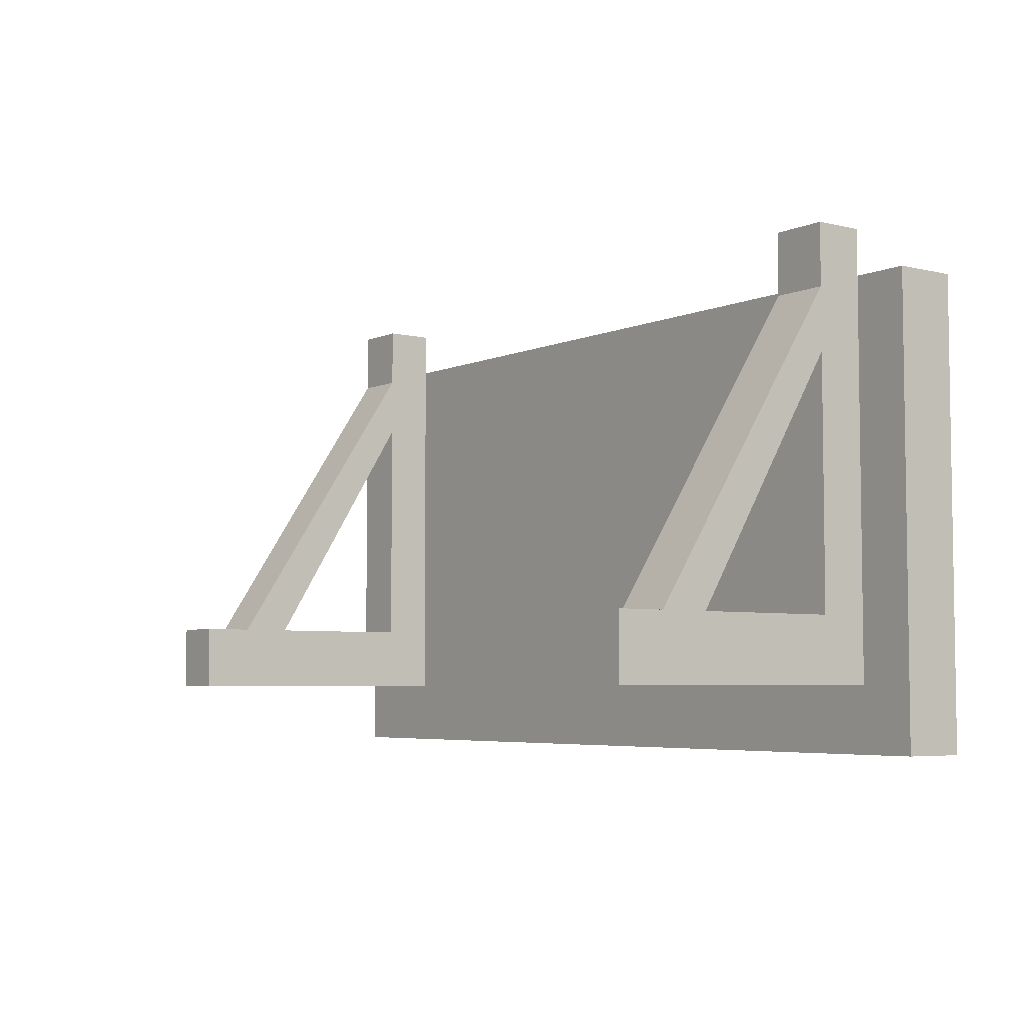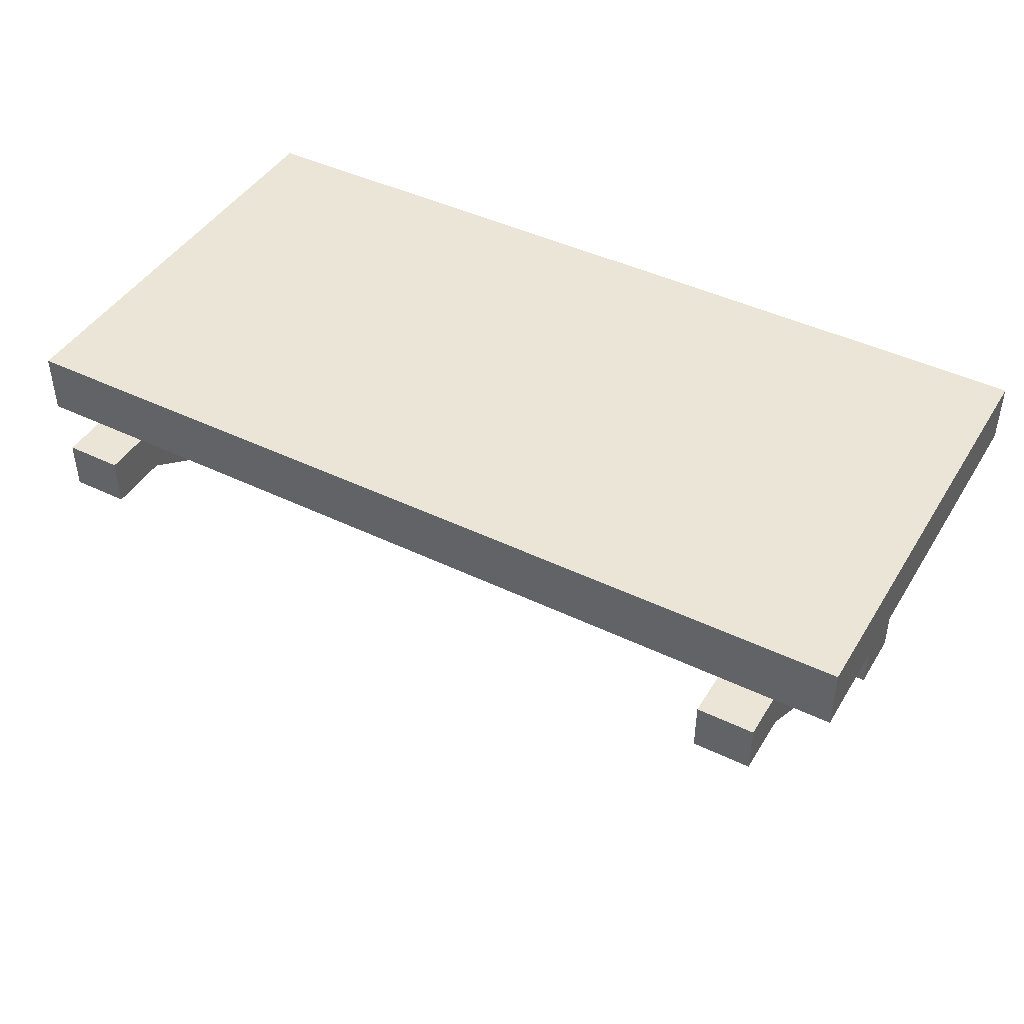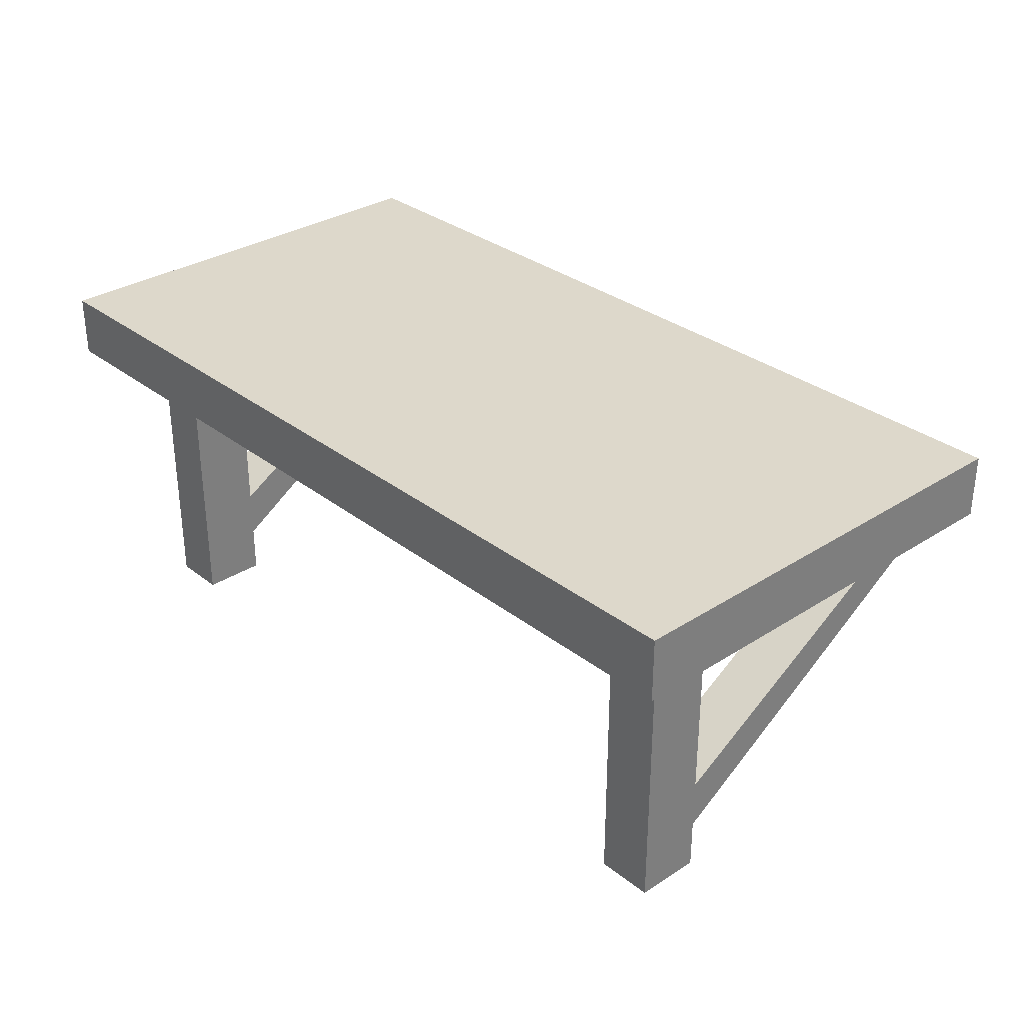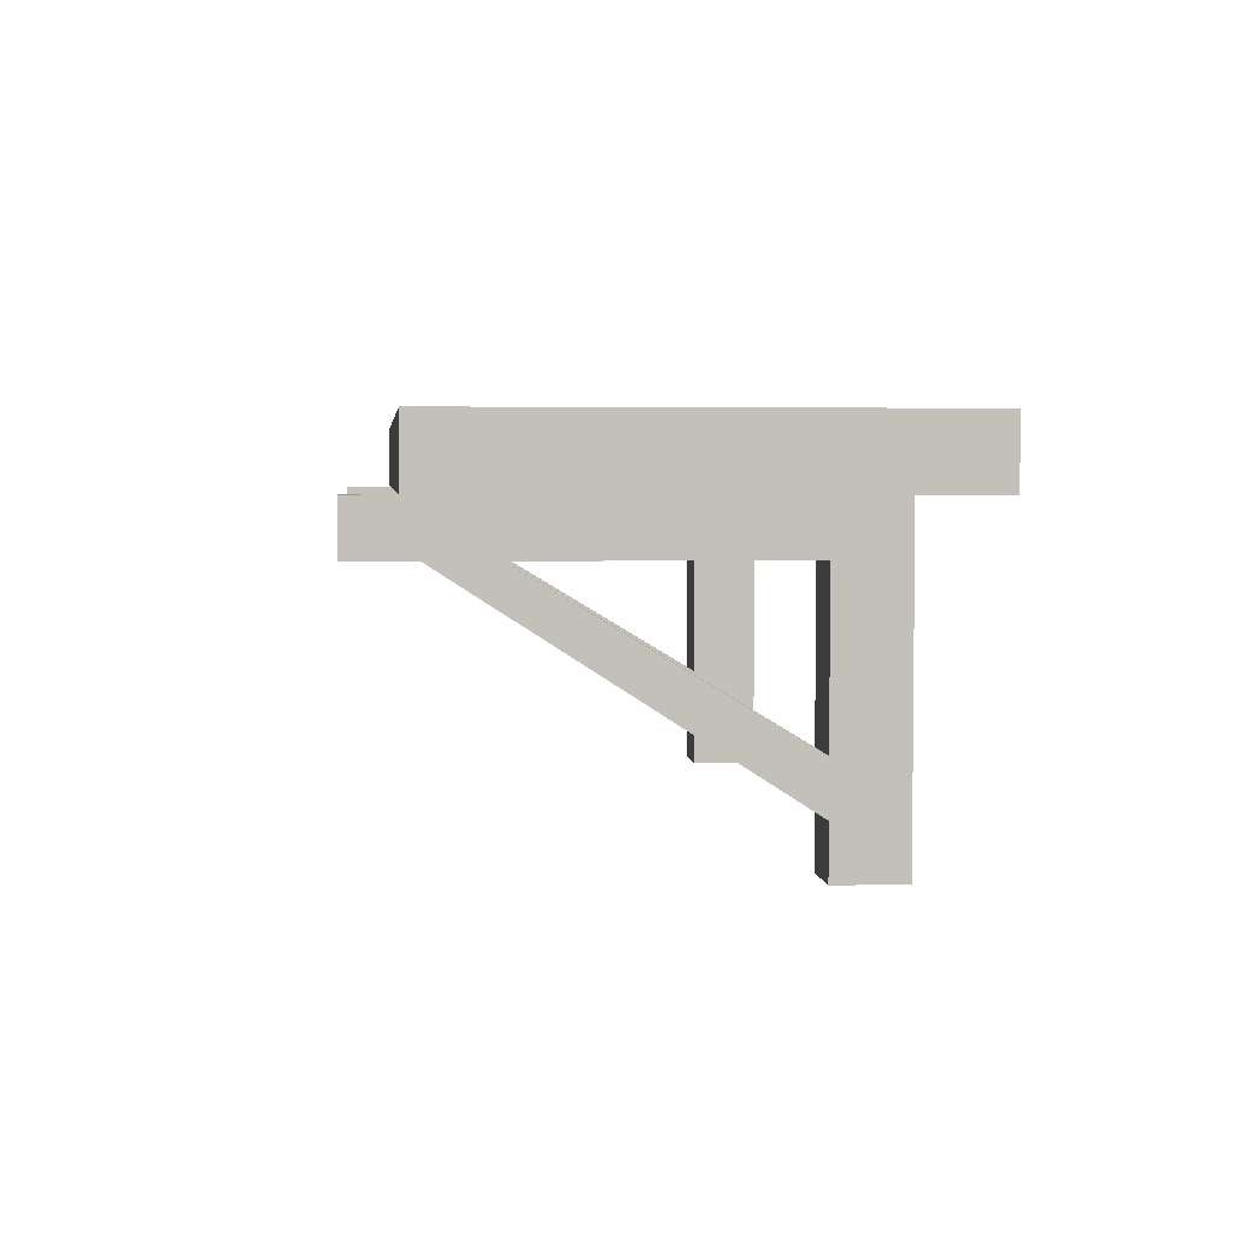
<metadata>
{"format":"obj","ext":"obj","renderer":"f3d","projection":"perspective","resolution":1024,"background":"white","views":[{"elev":-5.1,"azim":53.3,"up":"+Z"},{"elev":44.0,"azim":29.5,"up":"+Y"},{"elev":31.5,"azim":-132.4,"up":"+Y"},{"elev":3.7,"azim":83.9,"up":"+Y"}]}
</metadata>
<code>
g default
v -12.15 22.6 -8.786
v -11.78 22.6 -8.786
v -11.42 22.6 -8.786
v -11.05 22.6 -8.786
v -10.69 22.6 -8.786
v -10.32 22.6 -8.786
v -9.959 22.6 -8.786
v -9.594 22.6 -8.786
v -9.229 22.6 -8.786
v -8.864 22.6 -8.786
v -8.499 22.6 -8.786
v -8.134 22.6 -8.786
v -7.769 22.6 -8.786
v -7.404 22.6 -8.786
v -7.038 22.6 -8.786
v -6.673 22.6 -8.786
v -6.308 22.6 -8.786
v -12.15 23.01 -8.786
v -11.78 23.01 -8.786
v -11.42 23.01 -8.786
v -11.05 23.01 -8.786
v -10.69 23.01 -8.786
v -10.32 23.01 -8.786
v -9.959 23.01 -8.786
v -9.594 23.01 -8.786
v -9.229 23.01 -8.786
v -8.864 23.01 -8.786
v -8.499 23.01 -8.786
v -8.134 23.01 -8.786
v -7.769 23.01 -8.786
v -7.404 23.01 -8.786
v -7.038 23.01 -8.786
v -6.673 23.01 -8.786
v -6.308 23.01 -8.786
v -12.15 23.01 -9.206
v -11.78 23.01 -9.206
v -11.42 23.01 -9.206
v -11.05 23.01 -9.206
v -10.69 23.01 -9.206
v -10.32 23.01 -9.206
v -9.959 23.01 -9.206
v -9.594 23.01 -9.206
v -9.229 23.01 -9.206
v -8.864 23.01 -9.206
v -8.499 23.01 -9.206
v -8.134 23.01 -9.206
v -7.769 23.01 -9.206
v -7.404 23.01 -9.206
v -7.038 23.01 -9.206
v -6.673 23.01 -9.206
v -6.308 23.01 -9.206
v -12.15 23.01 -9.627
v -11.78 23.01 -9.627
v -11.42 23.01 -9.627
v -11.05 23.01 -9.627
v -10.69 23.01 -9.627
v -10.32 23.01 -9.627
v -9.959 23.01 -9.627
v -9.594 23.01 -9.627
v -9.229 23.01 -9.627
v -8.864 23.01 -9.627
v -8.499 23.01 -9.627
v -8.134 23.01 -9.627
v -7.769 23.01 -9.627
v -7.404 23.01 -9.627
v -7.038 23.01 -9.627
v -6.673 23.01 -9.627
v -6.308 23.01 -9.627
v -12.15 23.01 -10.05
v -11.78 23.01 -10.05
v -11.42 23.01 -10.05
v -11.05 23.01 -10.05
v -10.69 23.01 -10.05
v -10.32 23.01 -10.05
v -9.959 23.01 -10.05
v -9.594 23.01 -10.05
v -9.229 23.01 -10.05
v -8.864 23.01 -10.05
v -8.499 23.01 -10.05
v -8.134 23.01 -10.05
v -7.769 23.01 -10.05
v -7.404 23.01 -10.05
v -7.038 23.01 -10.05
v -6.673 23.01 -10.05
v -6.308 23.01 -10.05
v -12.15 23.01 -10.47
v -11.78 23.01 -10.47
v -11.42 23.01 -10.47
v -11.05 23.01 -10.47
v -10.69 23.01 -10.47
v -10.32 23.01 -10.47
v -9.959 23.01 -10.47
v -9.594 23.01 -10.47
v -9.229 23.01 -10.47
v -8.864 23.01 -10.47
v -8.499 23.01 -10.47
v -8.134 23.01 -10.47
v -7.769 23.01 -10.47
v -7.404 23.01 -10.47
v -7.038 23.01 -10.47
v -6.673 23.01 -10.47
v -6.308 23.01 -10.47
v -12.15 23.01 -10.89
v -11.78 23.01 -10.89
v -11.42 23.01 -10.89
v -11.05 23.01 -10.89
v -10.69 23.01 -10.89
v -10.32 23.01 -10.89
v -9.959 23.01 -10.89
v -9.594 23.01 -10.89
v -9.229 23.01 -10.89
v -8.864 23.01 -10.89
v -8.499 23.01 -10.89
v -8.134 23.01 -10.89
v -7.769 23.01 -10.89
v -7.404 23.01 -10.89
v -7.038 23.01 -10.89
v -6.673 23.01 -10.89
v -6.308 23.01 -10.89
v -12.15 23.01 -11.31
v -11.78 23.01 -11.31
v -11.42 23.01 -11.31
v -11.05 23.01 -11.31
v -10.69 23.01 -11.31
v -10.32 23.01 -11.31
v -9.959 23.01 -11.31
v -9.594 23.01 -11.31
v -9.229 23.01 -11.31
v -8.864 23.01 -11.31
v -8.499 23.01 -11.31
v -8.134 23.01 -11.31
v -7.769 23.01 -11.31
v -7.404 23.01 -11.31
v -7.038 23.01 -11.31
v -6.673 23.01 -11.31
v -6.308 23.01 -11.31
v -12.15 23.01 -11.73
v -11.78 23.01 -11.73
v -11.42 23.01 -11.73
v -11.05 23.01 -11.73
v -10.69 23.01 -11.73
v -10.32 23.01 -11.73
v -9.959 23.01 -11.73
v -9.594 23.01 -11.73
v -9.229 23.01 -11.73
v -8.864 23.01 -11.73
v -8.499 23.01 -11.73
v -8.134 23.01 -11.73
v -7.769 23.01 -11.73
v -7.404 23.01 -11.73
v -7.038 23.01 -11.73
v -6.673 23.01 -11.73
v -6.308 23.01 -11.73
v -12.15 22.6 -11.73
v -11.78 22.6 -11.73
v -11.42 22.6 -11.73
v -11.05 22.6 -11.73
v -10.69 22.6 -11.73
v -10.32 22.6 -11.73
v -9.959 22.6 -11.73
v -9.594 22.6 -11.73
v -9.229 22.6 -11.73
v -8.864 22.6 -11.73
v -8.499 22.6 -11.73
v -8.134 22.6 -11.73
v -7.769 22.6 -11.73
v -7.404 22.6 -11.73
v -7.038 22.6 -11.73
v -6.673 22.6 -11.73
v -6.308 22.6 -11.73
v -12.15 22.6 -11.31
v -11.78 22.6 -11.31
v -11.42 22.6 -11.31
v -11.05 22.6 -11.31
v -10.69 22.6 -11.31
v -10.32 22.6 -11.31
v -9.959 22.6 -11.31
v -9.594 22.6 -11.31
v -9.229 22.6 -11.31
v -8.864 22.6 -11.31
v -8.499 22.6 -11.31
v -8.134 22.6 -11.31
v -7.769 22.6 -11.31
v -7.404 22.6 -11.31
v -7.038 22.6 -11.31
v -6.673 22.6 -11.31
v -6.308 22.6 -11.31
v -12.15 22.6 -10.89
v -11.78 22.6 -10.89
v -11.42 22.6 -10.89
v -11.05 22.6 -10.89
v -10.69 22.6 -10.89
v -10.32 22.6 -10.89
v -9.959 22.6 -10.89
v -9.594 22.6 -10.89
v -9.229 22.6 -10.89
v -8.864 22.6 -10.89
v -8.499 22.6 -10.89
v -8.134 22.6 -10.89
v -7.769 22.6 -10.89
v -7.404 22.6 -10.89
v -7.038 22.6 -10.89
v -6.673 22.6 -10.89
v -6.308 22.6 -10.89
v -12.15 22.6 -10.47
v -11.78 22.6 -10.47
v -11.42 22.6 -10.47
v -11.05 22.6 -10.47
v -10.69 22.6 -10.47
v -10.32 22.6 -10.47
v -9.959 22.6 -10.47
v -9.594 22.6 -10.47
v -9.229 22.6 -10.47
v -8.864 22.6 -10.47
v -8.499 22.6 -10.47
v -8.134 22.6 -10.47
v -7.769 22.6 -10.47
v -7.404 22.6 -10.47
v -7.038 22.6 -10.47
v -6.673 22.6 -10.47
v -6.308 22.6 -10.47
v -12.15 22.6 -10.05
v -11.78 22.6 -10.05
v -11.42 22.6 -10.05
v -11.05 22.6 -10.05
v -10.69 22.6 -10.05
v -10.32 22.6 -10.05
v -9.959 22.6 -10.05
v -9.594 22.6 -10.05
v -9.229 22.6 -10.05
v -8.864 22.6 -10.05
v -8.499 22.6 -10.05
v -8.134 22.6 -10.05
v -7.769 22.6 -10.05
v -7.404 22.6 -10.05
v -7.038 22.6 -10.05
v -6.673 22.6 -10.05
v -6.308 22.6 -10.05
v -12.15 22.6 -9.627
v -11.78 22.6 -9.627
v -11.42 22.6 -9.627
v -11.05 22.6 -9.627
v -10.69 22.6 -9.627
v -10.32 22.6 -9.627
v -9.959 22.6 -9.627
v -9.594 22.6 -9.627
v -9.229 22.6 -9.627
v -8.864 22.6 -9.627
v -8.499 22.6 -9.627
v -8.134 22.6 -9.627
v -7.769 22.6 -9.627
v -7.404 22.6 -9.627
v -7.038 22.6 -9.627
v -6.673 22.6 -9.627
v -6.308 22.6 -9.627
v -12.15 22.6 -9.206
v -11.78 22.6 -9.206
v -11.42 22.6 -9.206
v -11.05 22.6 -9.206
v -10.69 22.6 -9.206
v -10.32 22.6 -9.206
v -9.959 22.6 -9.206
v -9.594 22.6 -9.206
v -9.229 22.6 -9.206
v -8.864 22.6 -9.206
v -8.499 22.6 -9.206
v -8.134 22.6 -9.206
v -7.769 22.6 -9.206
v -7.404 22.6 -9.206
v -7.038 22.6 -9.206
v -6.673 22.6 -9.206
v -6.308 22.6 -9.206
v -11.78 22.28 -11.31
v -11.78 21.95 -11.31
v -11.78 21.63 -11.31
v -11.78 21.31 -11.31
v -11.78 20.99 -11.31
v -11.78 20.67 -11.31
v -11.42 22.28 -11.31
v -11.42 21.95 -11.31
v -11.42 21.63 -11.31
v -11.42 21.31 -11.31
v -11.42 20.99 -11.31
v -11.42 20.67 -11.31
v -11.42 22.28 -10.89
v -11.42 21.95 -10.89
v -11.42 21.63 -10.89
v -11.42 21.31 -10.89
v -11.42 20.99 -10.89
v -11.42 20.67 -10.89
v -11.78 22.28 -10.89
v -11.78 21.95 -10.89
v -11.78 21.63 -10.89
v -11.78 21.31 -10.89
v -11.78 20.99 -10.89
v -11.78 20.67 -10.89
v -7.038 22.28 -11.31
v -7.038 21.95 -11.31
v -7.038 21.63 -11.31
v -7.038 21.31 -11.31
v -7.038 20.99 -11.31
v -7.038 20.67 -11.31
v -6.673 22.28 -11.31
v -6.673 21.95 -11.31
v -6.673 21.63 -11.31
v -6.673 21.31 -11.31
v -6.673 20.99 -11.31
v -6.673 20.67 -11.31
v -6.673 22.28 -10.89
v -6.673 21.95 -10.89
v -6.673 21.63 -10.89
v -6.673 21.31 -10.89
v -6.673 20.99 -10.89
v -6.673 20.67 -10.89
v -7.038 22.28 -10.89
v -7.038 21.95 -10.89
v -7.038 21.63 -10.89
v -7.038 21.31 -10.89
v -7.038 20.99 -10.89
v -7.038 20.67 -10.89
v -11.78 22.6 -10.49
v -11.78 22.6 -10.09
v -11.78 22.6 -9.69
v -11.78 22.6 -9.291
v -11.78 22.6 -8.892
v -11.78 22.6 -8.492
v -11.42 22.6 -10.49
v -11.42 22.6 -10.09
v -11.42 22.6 -9.69
v -11.42 22.6 -9.291
v -11.42 22.6 -8.892
v -11.42 22.6 -8.492
v -11.78 22.28 -10.49
v -11.78 22.28 -10.09
v -11.78 22.28 -9.69
v -11.78 22.28 -9.291
v -11.78 22.28 -8.892
v -11.78 22.28 -8.492
v -11.42 22.28 -10.49
v -11.42 22.28 -10.09
v -11.42 22.28 -9.69
v -11.42 22.28 -9.291
v -11.42 22.28 -8.892
v -11.42 22.28 -8.492
v -7.038 22.6 -10.49
v -7.038 22.6 -10.09
v -7.038 22.6 -9.69
v -7.038 22.6 -9.291
v -7.038 22.6 -8.892
v -7.038 22.6 -8.492
v -6.673 22.6 -10.49
v -6.673 22.6 -10.09
v -6.673 22.6 -9.69
v -6.673 22.6 -9.291
v -6.673 22.6 -8.892
v -6.673 22.6 -8.492
v -7.038 22.28 -10.49
v -7.038 22.28 -10.09
v -7.038 22.28 -9.69
v -7.038 22.28 -9.291
v -7.038 22.28 -8.892
v -7.038 22.28 -8.492
v -6.673 22.28 -10.49
v -6.673 22.28 -10.09
v -6.673 22.28 -9.69
v -6.673 22.28 -9.291
v -6.673 22.28 -8.892
v -6.673 22.28 -8.492
g RepisaPequena
f 1 2 19 18
f 2 3 20 19
f 3 4 21 20
f 4 5 22 21
f 5 6 23 22
f 6 7 24 23
f 7 8 25 24
f 8 9 26 25
f 9 10 27 26
f 10 11 28 27
f 11 12 29 28
f 12 13 30 29
f 13 14 31 30
f 14 15 32 31
f 15 16 33 32
f 16 17 34 33
f 18 19 36 35
f 19 20 37 36
f 20 21 38 37
f 21 22 39 38
f 22 23 40 39
f 23 24 41 40
f 24 25 42 41
f 25 26 43 42
f 26 27 44 43
f 27 28 45 44
f 28 29 46 45
f 29 30 47 46
f 30 31 48 47
f 31 32 49 48
f 32 33 50 49
f 33 34 51 50
f 35 36 53 52
f 36 37 54 53
f 37 38 55 54
f 38 39 56 55
f 39 40 57 56
f 40 41 58 57
f 41 42 59 58
f 42 43 60 59
f 43 44 61 60
f 44 45 62 61
f 45 46 63 62
f 46 47 64 63
f 47 48 65 64
f 48 49 66 65
f 49 50 67 66
f 50 51 68 67
f 52 53 70 69
f 53 54 71 70
f 54 55 72 71
f 55 56 73 72
f 56 57 74 73
f 57 58 75 74
f 58 59 76 75
f 59 60 77 76
f 60 61 78 77
f 61 62 79 78
f 62 63 80 79
f 63 64 81 80
f 64 65 82 81
f 65 66 83 82
f 66 67 84 83
f 67 68 85 84
f 69 70 87 86
f 70 71 88 87
f 71 72 89 88
f 72 73 90 89
f 73 74 91 90
f 74 75 92 91
f 75 76 93 92
f 76 77 94 93
f 77 78 95 94
f 78 79 96 95
f 79 80 97 96
f 80 81 98 97
f 81 82 99 98
f 82 83 100 99
f 83 84 101 100
f 84 85 102 101
f 86 87 104 103
f 87 88 105 104
f 88 89 106 105
f 89 90 107 106
f 90 91 108 107
f 91 92 109 108
f 92 93 110 109
f 93 94 111 110
f 94 95 112 111
f 95 96 113 112
f 96 97 114 113
f 97 98 115 114
f 98 99 116 115
f 99 100 117 116
f 100 101 118 117
f 101 102 119 118
f 103 104 121 120
f 104 105 122 121
f 105 106 123 122
f 106 107 124 123
f 107 108 125 124
f 108 109 126 125
f 109 110 127 126
f 110 111 128 127
f 111 112 129 128
f 112 113 130 129
f 113 114 131 130
f 114 115 132 131
f 115 116 133 132
f 116 117 134 133
f 117 118 135 134
f 118 119 136 135
f 120 121 138 137
f 121 122 139 138
f 122 123 140 139
f 123 124 141 140
f 124 125 142 141
f 125 126 143 142
f 126 127 144 143
f 127 128 145 144
f 128 129 146 145
f 129 130 147 146
f 130 131 148 147
f 131 132 149 148
f 132 133 150 149
f 133 134 151 150
f 134 135 152 151
f 135 136 153 152
f 137 138 155 154
f 138 139 156 155
f 139 140 157 156
f 140 141 158 157
f 141 142 159 158
f 142 143 160 159
f 143 144 161 160
f 144 145 162 161
f 145 146 163 162
f 146 147 164 163
f 147 148 165 164
f 148 149 166 165
f 149 150 167 166
f 150 151 168 167
f 151 152 169 168
f 152 153 170 169
f 154 155 172 171
f 155 156 173 172
f 156 157 174 173
f 157 158 175 174
f 158 159 176 175
f 159 160 177 176
f 160 161 178 177
f 161 162 179 178
f 162 163 180 179
f 163 164 181 180
f 164 165 182 181
f 165 166 183 182
f 166 167 184 183
f 167 168 185 184
f 168 169 186 185
f 169 170 187 186
f 171 172 189 188
f 278 284 290 296
f 173 174 191 190
f 174 175 192 191
f 175 176 193 192
f 176 177 194 193
f 177 178 195 194
f 178 179 196 195
f 179 180 197 196
f 180 181 198 197
f 181 182 199 198
f 182 183 200 199
f 183 184 201 200
f 184 185 202 201
f 302 308 314 320
f 186 187 204 203
f 188 189 206 205
f 189 190 207 206
f 190 191 208 207
f 191 192 209 208
f 192 193 210 209
f 193 194 211 210
f 194 195 212 211
f 195 196 213 212
f 196 197 214 213
f 197 198 215 214
f 198 199 216 215
f 199 200 217 216
f 200 201 218 217
f 201 202 219 218
f 202 203 220 219
f 203 204 221 220
f 205 206 223 222
f 206 207 224 223
f 207 208 225 224
f 208 209 226 225
f 209 210 227 226
f 210 211 228 227
f 211 212 229 228
f 212 213 230 229
f 213 214 231 230
f 214 215 232 231
f 215 216 233 232
f 216 217 234 233
f 217 218 235 234
f 218 219 236 235
f 219 220 237 236
f 220 221 238 237
f 222 223 240 239
f 223 224 241 240
f 224 225 242 241
f 225 226 243 242
f 226 227 244 243
f 227 228 245 244
f 228 229 246 245
f 229 230 247 246
f 230 231 248 247
f 231 232 249 248
f 232 233 250 249
f 233 234 251 250
f 234 235 252 251
f 235 236 253 252
f 236 237 254 253
f 237 238 255 254
f 239 240 257 256
f 240 241 258 257
f 241 242 259 258
f 242 243 260 259
f 243 244 261 260
f 244 245 262 261
f 245 246 263 262
f 246 247 264 263
f 247 248 265 264
f 248 249 266 265
f 249 250 267 266
f 250 251 268 267
f 251 252 269 268
f 252 253 270 269
f 253 254 271 270
f 254 255 272 271
f 256 257 2 1
f 257 258 3 2
f 258 259 4 3
f 259 260 5 4
f 260 261 6 5
f 261 262 7 6
f 262 263 8 7
f 263 264 9 8
f 264 265 10 9
f 265 266 11 10
f 266 267 12 11
f 267 268 13 12
f 268 269 14 13
f 269 270 15 14
f 270 271 16 15
f 271 272 17 16
f 187 170 153 136
f 204 187 136 119
f 221 204 119 102
f 238 221 102 85
f 255 238 85 68
f 272 255 68 51
f 17 272 51 34
f 154 171 120 137
f 171 188 103 120
f 188 205 86 103
f 205 222 69 86
f 222 239 52 69
f 239 256 35 52
f 256 1 18 35
f 172 173 279 273
f 273 279 280 274
f 274 280 281 275
f 275 281 282 276
f 276 282 283 277
f 277 283 284 278
f 173 190 285 279
f 279 285 286 280
f 280 286 287 281
f 281 287 288 282
f 282 288 289 283
f 283 289 290 284
f 332 326 338 344
f 285 291 292 286
f 286 292 293 287
f 287 293 294 288
f 289 295 296 290
f 189 172 273 291
f 291 273 274 292
f 292 274 275 293
f 293 275 276 294
f 294 276 277 295
f 295 277 278 296
f 185 186 303 297
f 297 303 304 298
f 298 304 305 299
f 299 305 306 300
f 300 306 307 301
f 301 307 308 302
f 186 203 309 303
f 303 309 310 304
f 304 310 311 305
f 305 311 312 306
f 306 312 313 307
f 307 313 314 308
f 356 350 362 368
f 309 315 316 310
f 310 316 317 311
f 311 317 318 312
f 313 319 320 314
f 202 185 297 315
f 315 297 298 316
f 316 298 299 317
f 317 299 300 318
f 318 300 301 319
f 319 301 302 320
f 190 189 321 327
f 327 321 322 328
f 328 322 323 329
f 329 323 324 330
f 330 324 325 331
f 331 325 326 332
f 189 291 333 321
f 321 333 334 322
f 322 334 335 323
f 323 335 336 324
f 324 336 337 325
f 325 337 338 326
f 291 285 339 333
f 333 339 340 334
f 334 340 341 335
f 335 341 342 336
f 337 343 344 338
f 285 190 327 339
f 339 327 328 340
f 340 328 329 341
f 341 329 330 342
f 342 330 331 343
f 343 331 332 344
f 203 202 345 351
f 351 345 346 352
f 352 346 347 353
f 353 347 348 354
f 354 348 349 355
f 355 349 350 356
f 202 315 357 345
f 345 357 358 346
f 346 358 359 347
f 347 359 360 348
f 348 360 361 349
f 349 361 362 350
f 315 309 363 357
f 357 363 364 358
f 358 364 365 359
f 359 365 366 360
f 361 367 368 362
f 309 203 351 363
f 363 351 352 364
f 364 352 353 365
f 365 353 354 366
f 366 354 355 367
f 367 355 356 368
f 313 312 366 367
f 312 318 360 366
f 318 319 361 360
f 319 313 367 361
f 289 288 342 343
f 288 294 336 342
f 294 295 337 336
f 295 289 343 337

</code>
